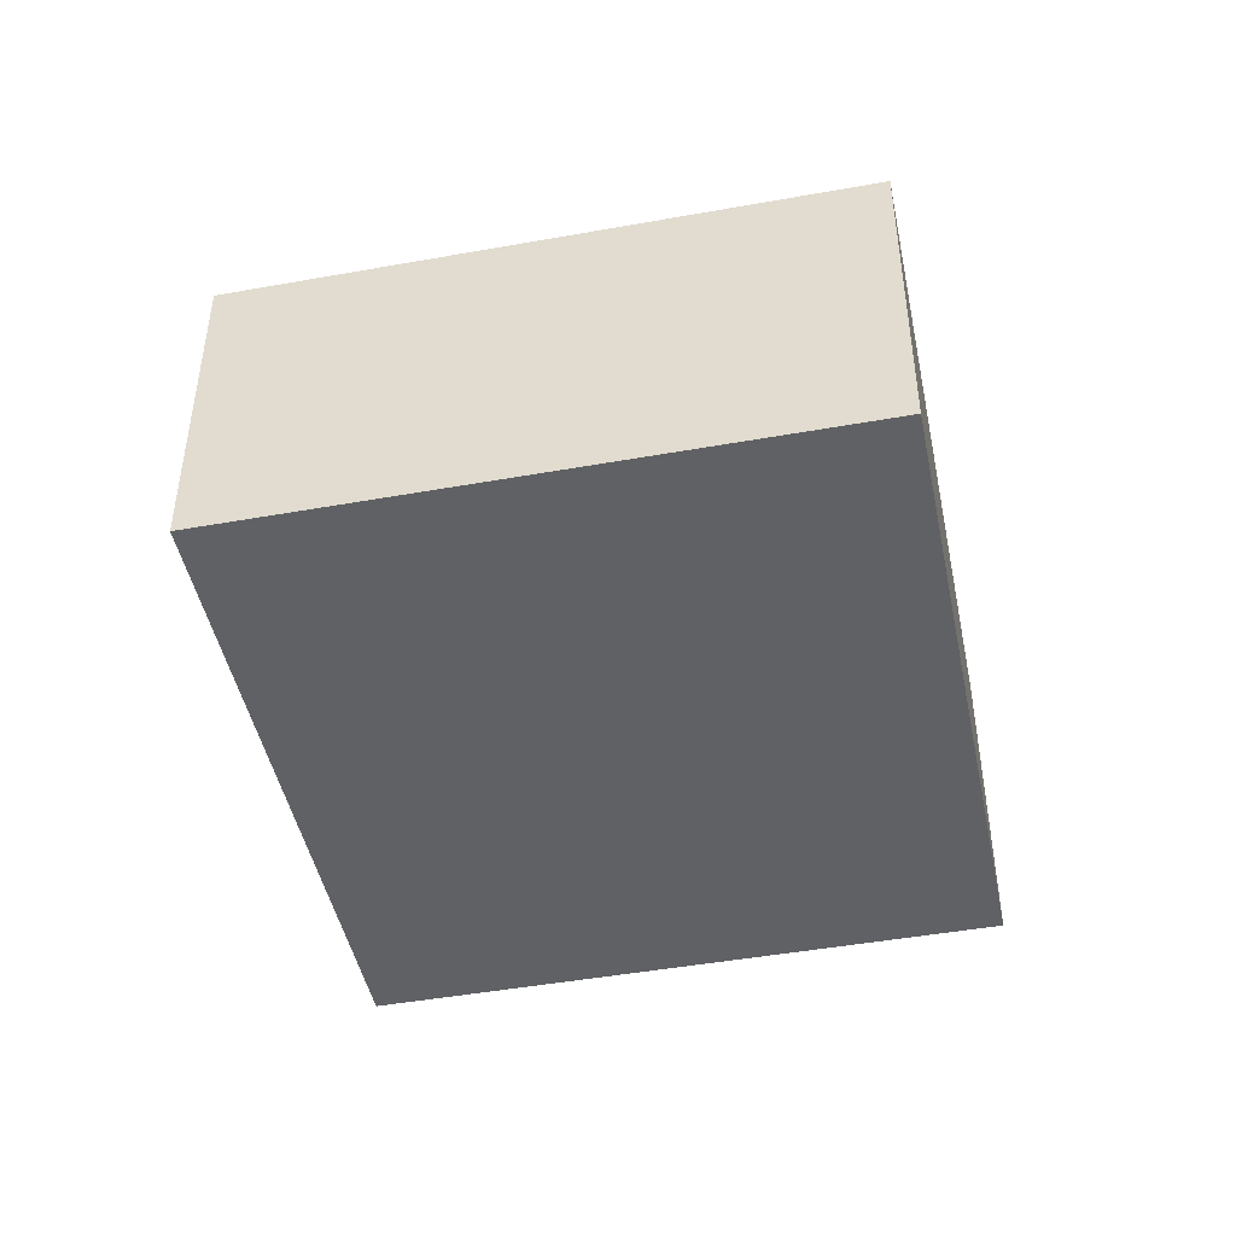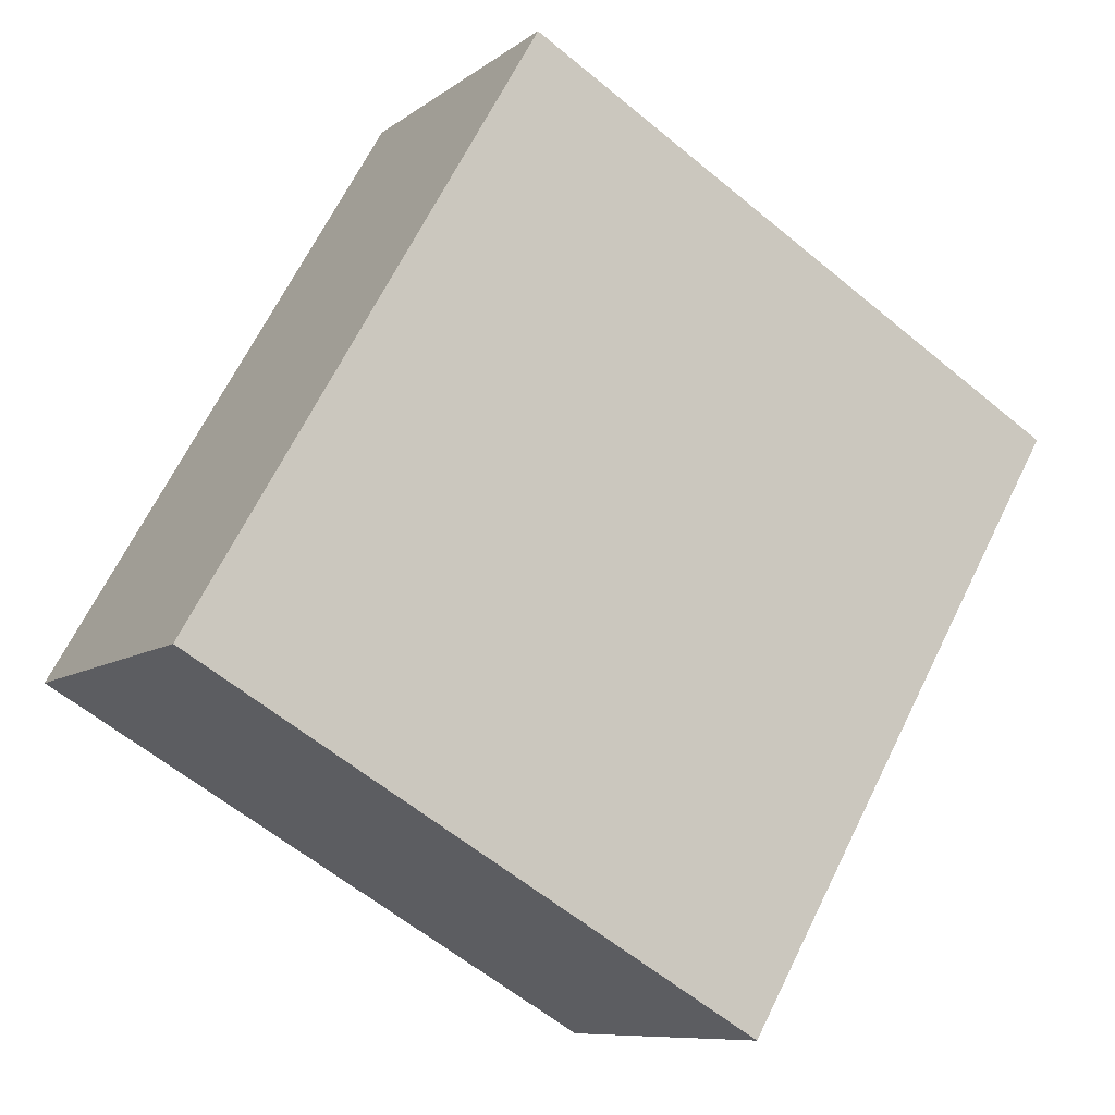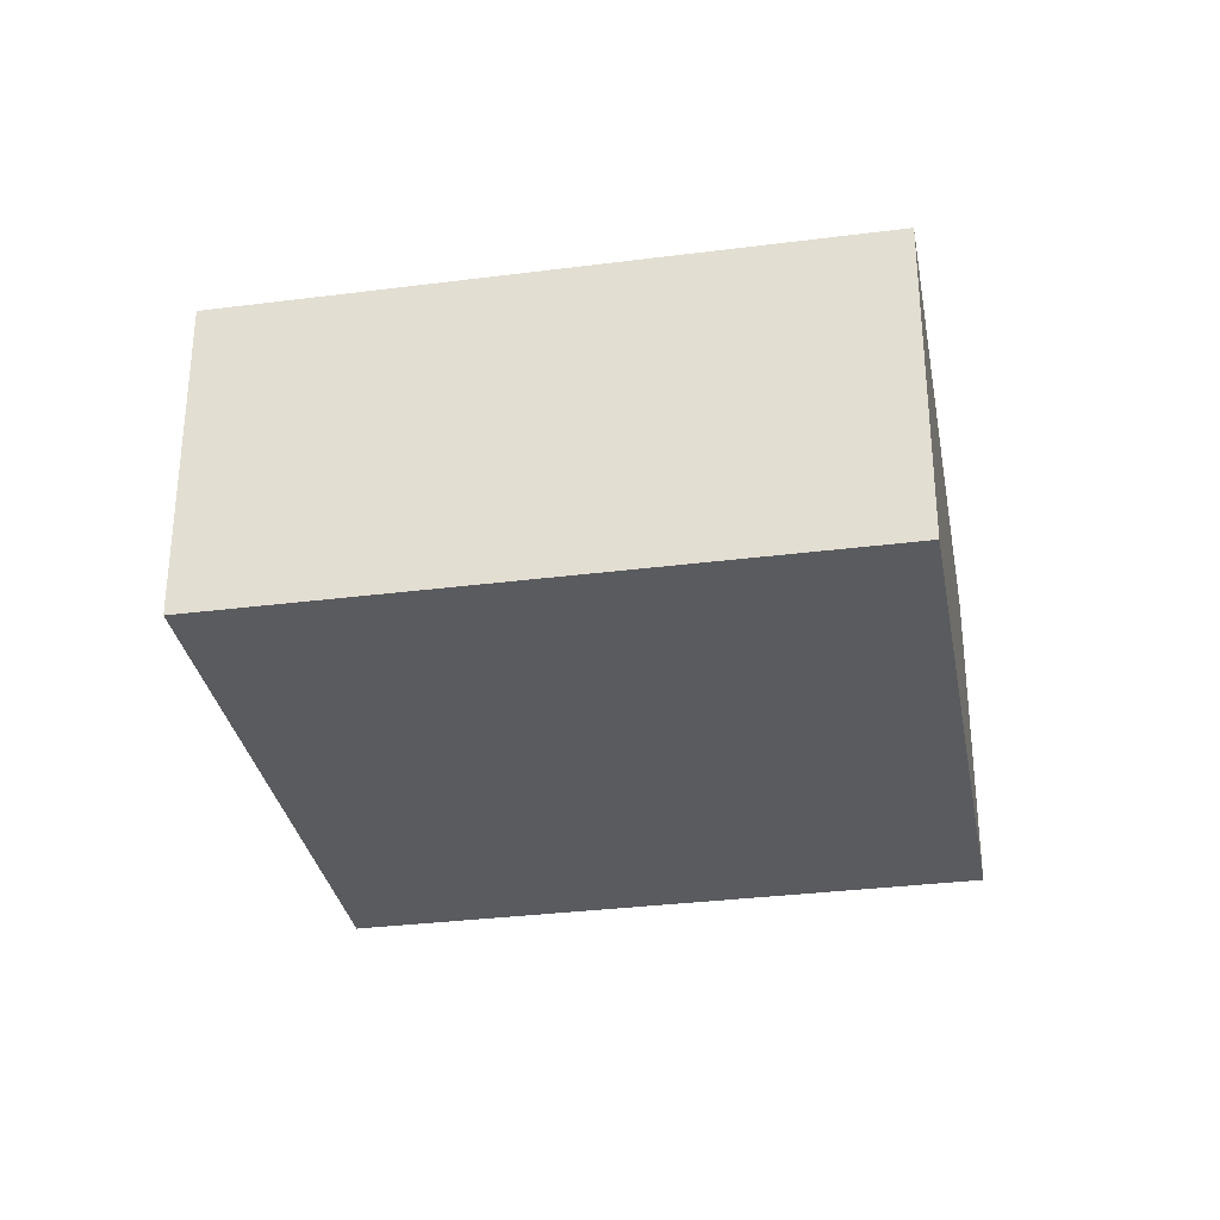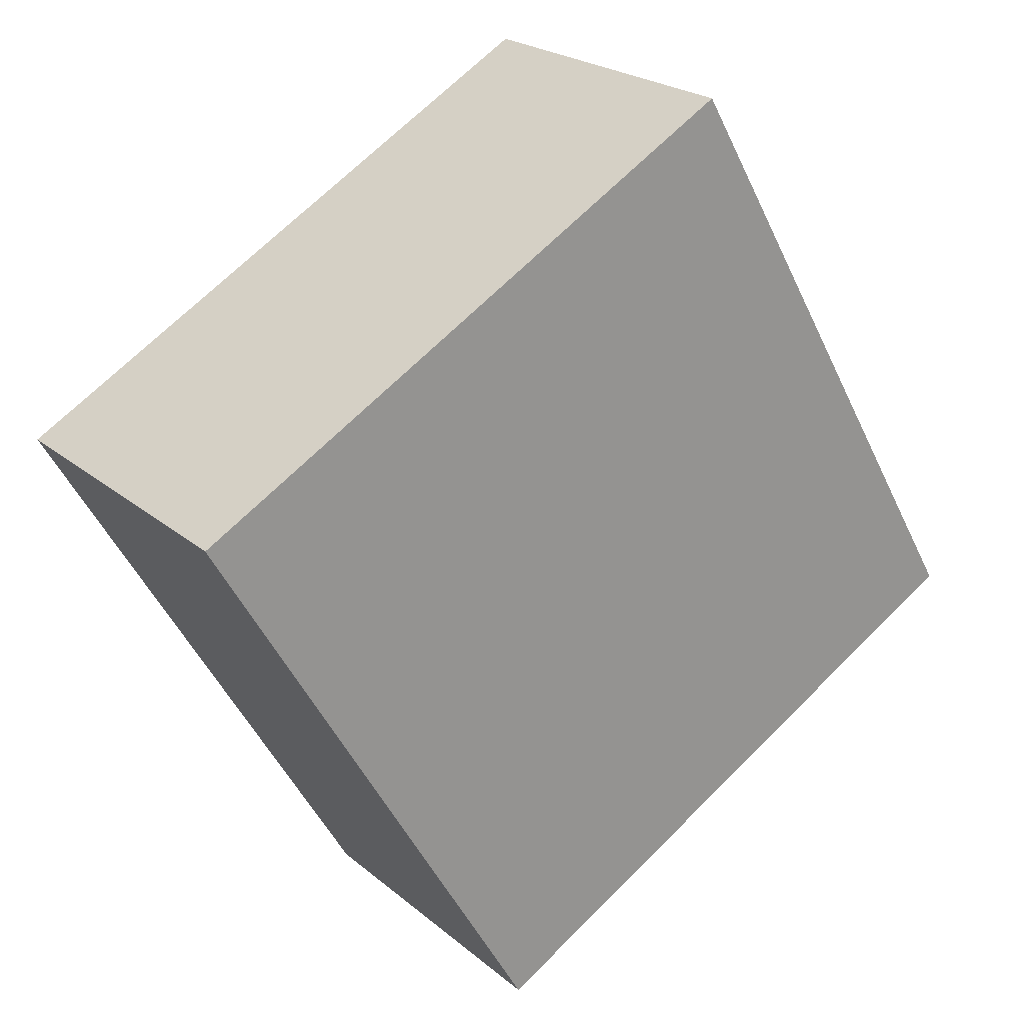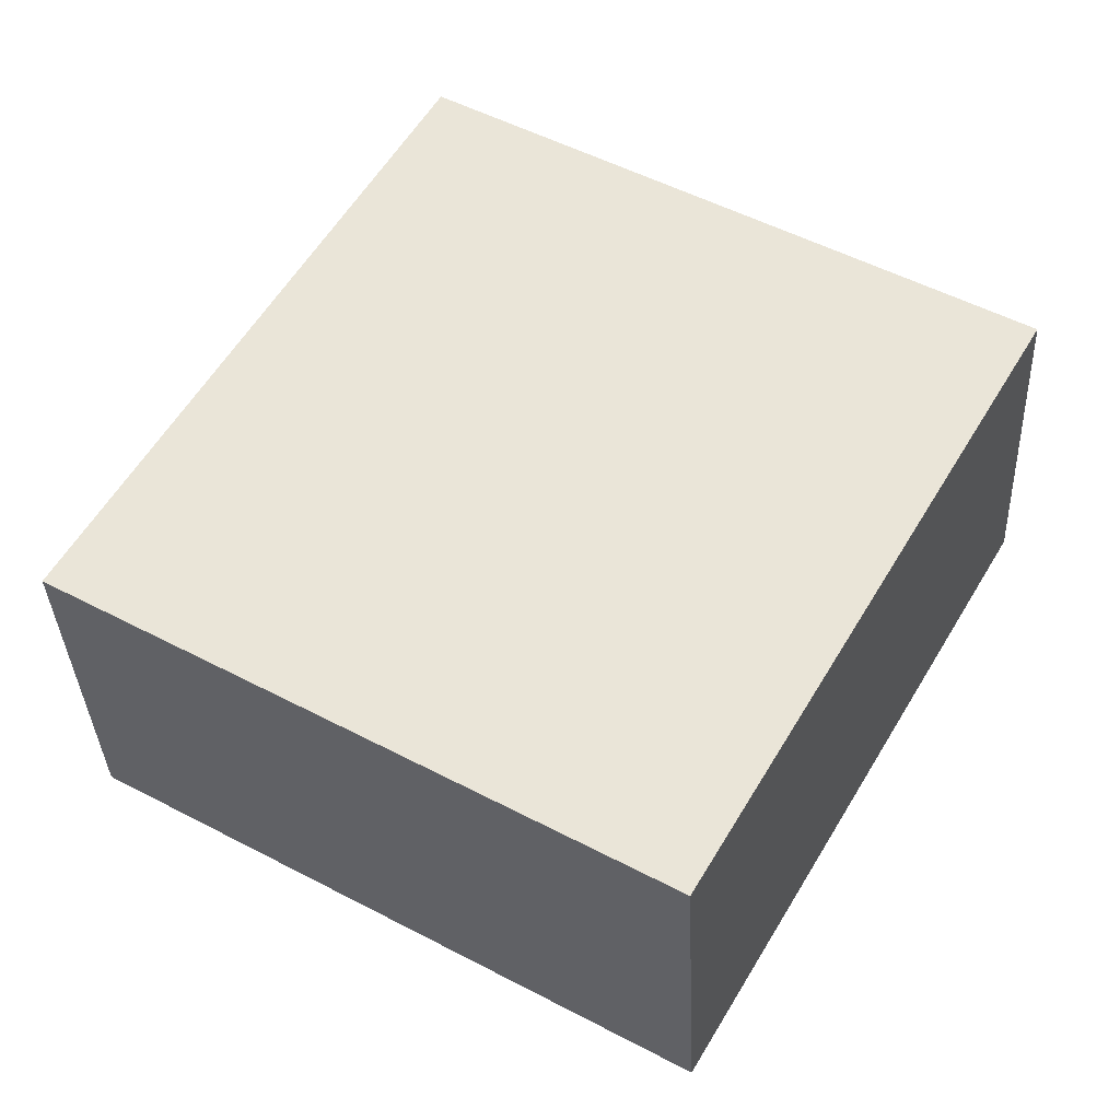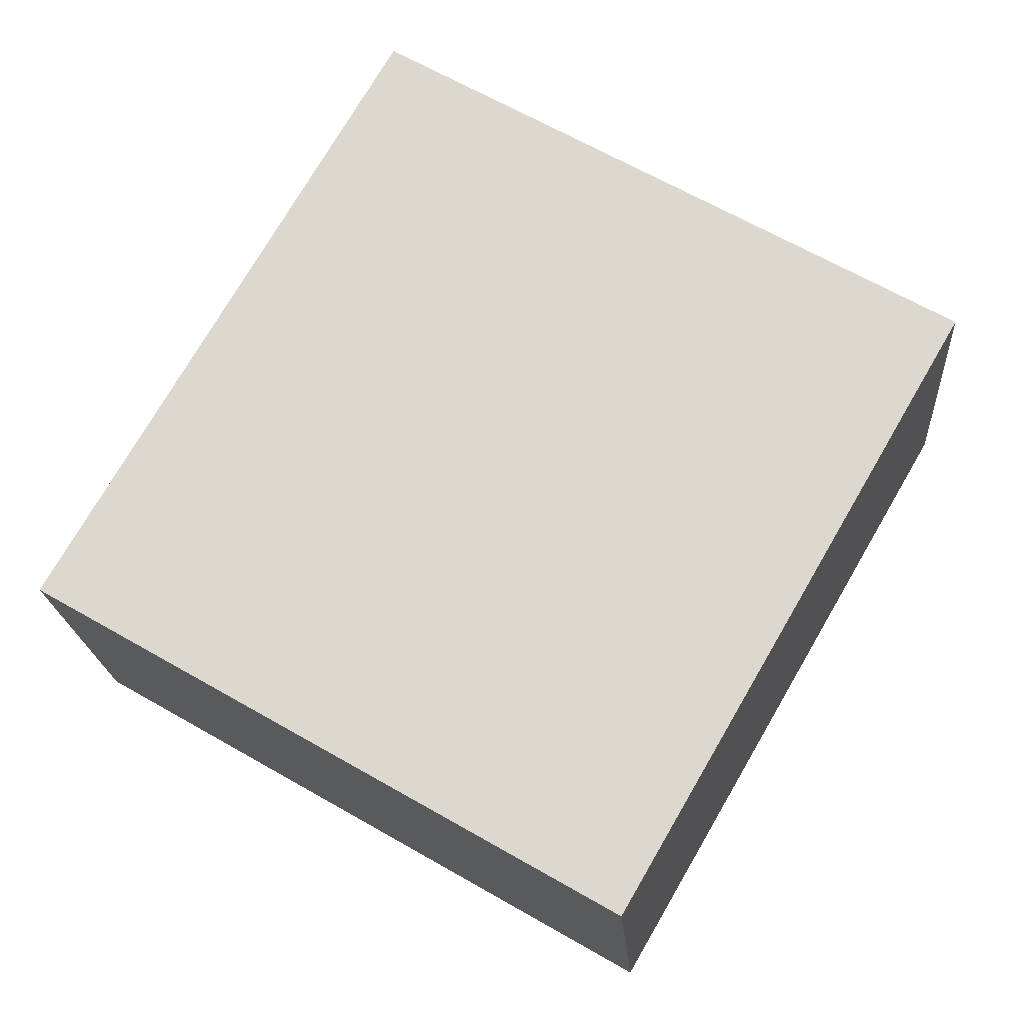
<metadata>
{"format":"obj","ext":"obj","renderer":"f3d","projection":"perspective","resolution":1024,"background":"white","views":[{"elev":-46.3,"azim":161.5,"up":"+Y"},{"elev":-8.9,"azim":151.4,"up":"+Z"},{"elev":-32.1,"azim":-109.9,"up":"+Y"},{"elev":22.6,"azim":-35.5,"up":"+Z"},{"elev":-35.3,"azim":-177.5,"up":"+Z"},{"elev":-19.3,"azim":-176.0,"up":"+Z"}]}
</metadata>
<code>
v  2.972 2.97 -5.127
v  4.947 2.97 2.867
v  7.919 2.97 -2.26
v  0 2.97 1.819e-16
v  7.919 1.384e-16 -2.26
v  2.972 3.139e-16 -5.127
v  0 0 0
v  4.947 -1.756e-16 2.867
g defaultobject
f 1 2 3
f 2 1 4
f 5 1 3
f 1 5 6
f 6 4 1
f 4 6 7
f 7 2 4
f 2 7 8
f 8 3 2
f 3 8 5
f 8 6 5
f 6 8 7

</code>
